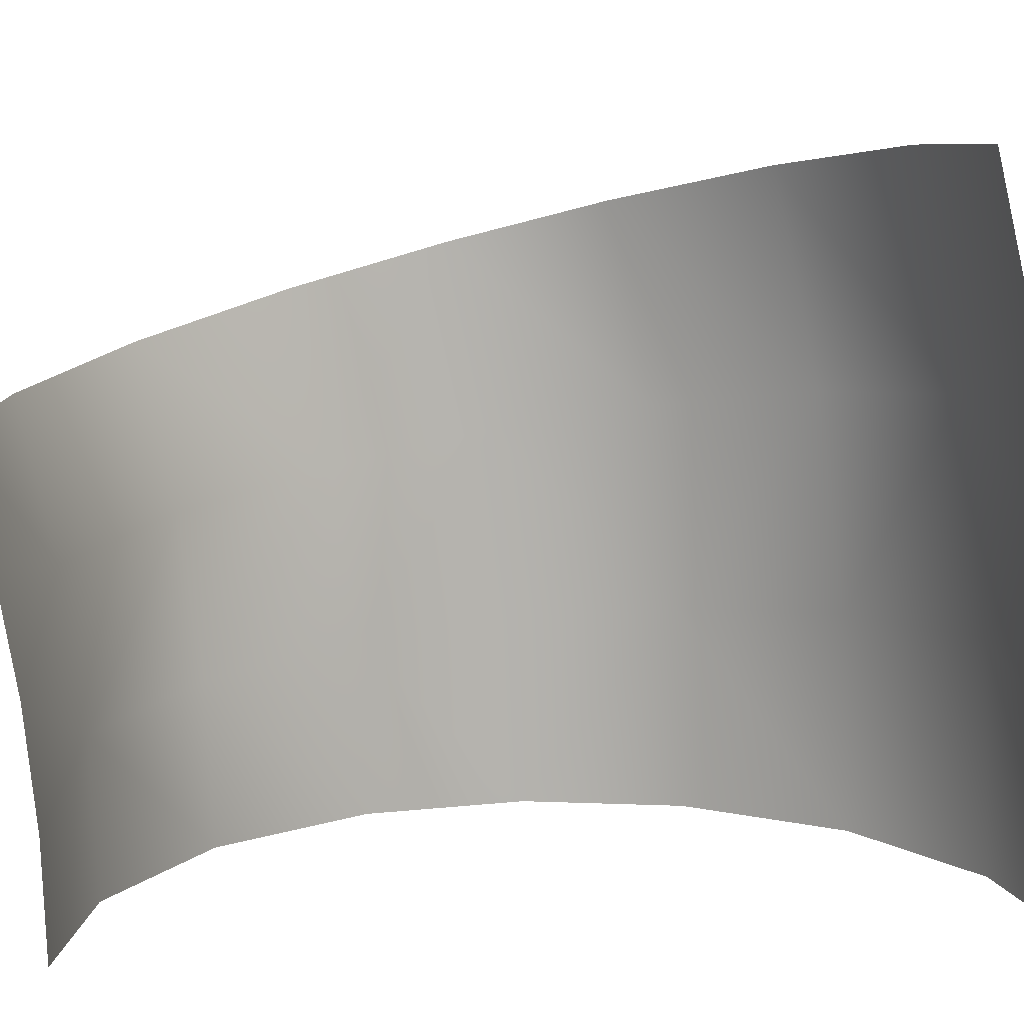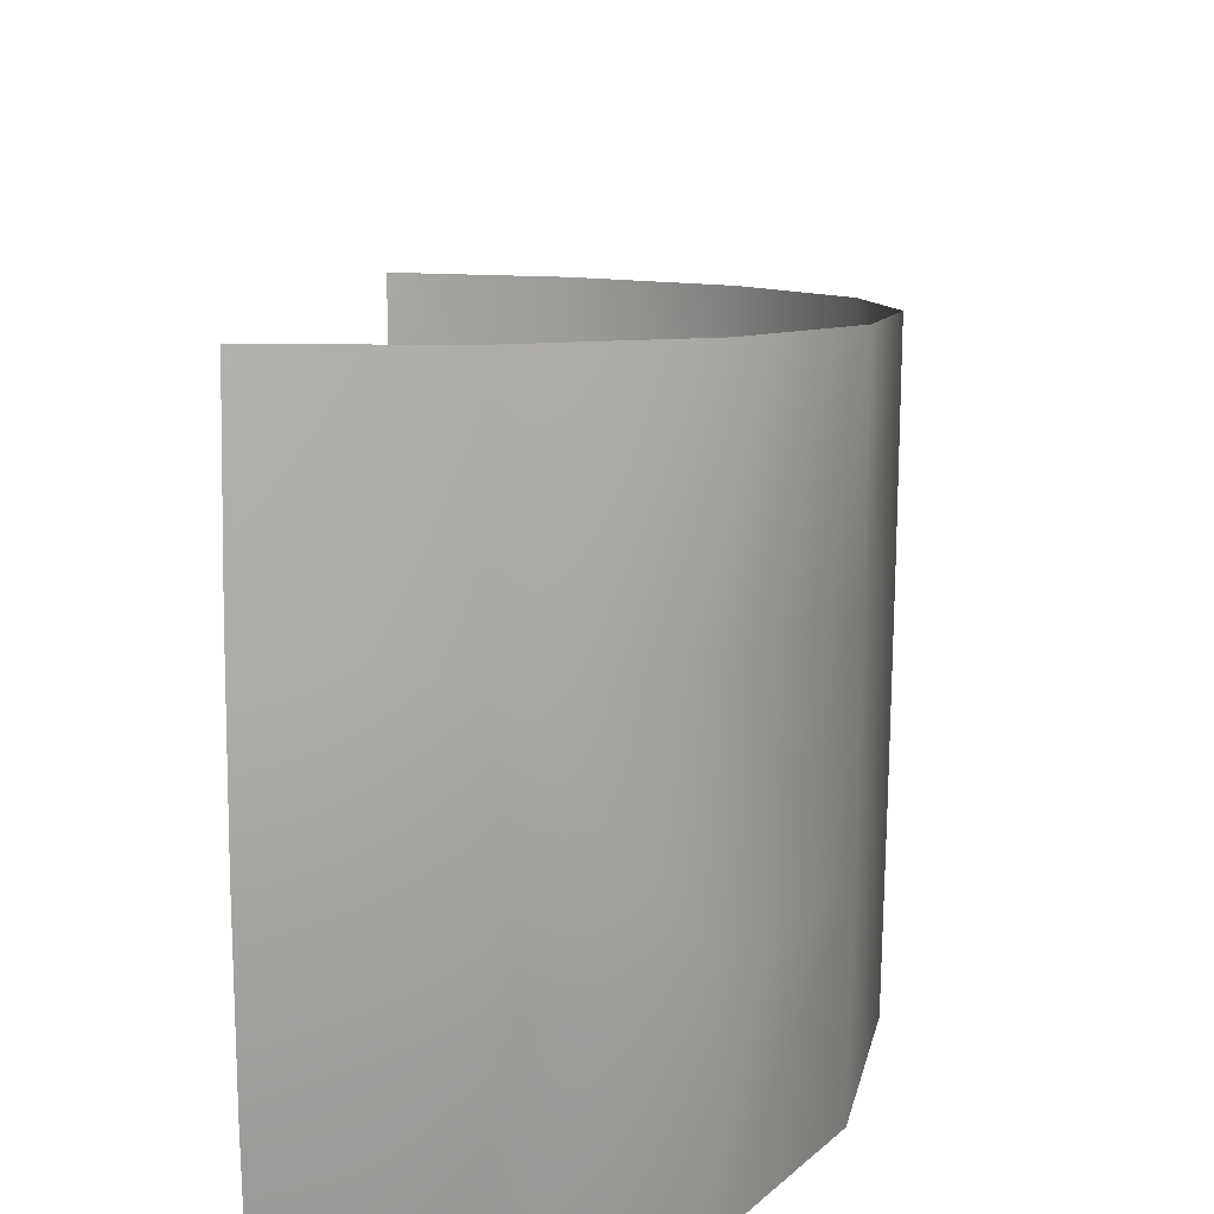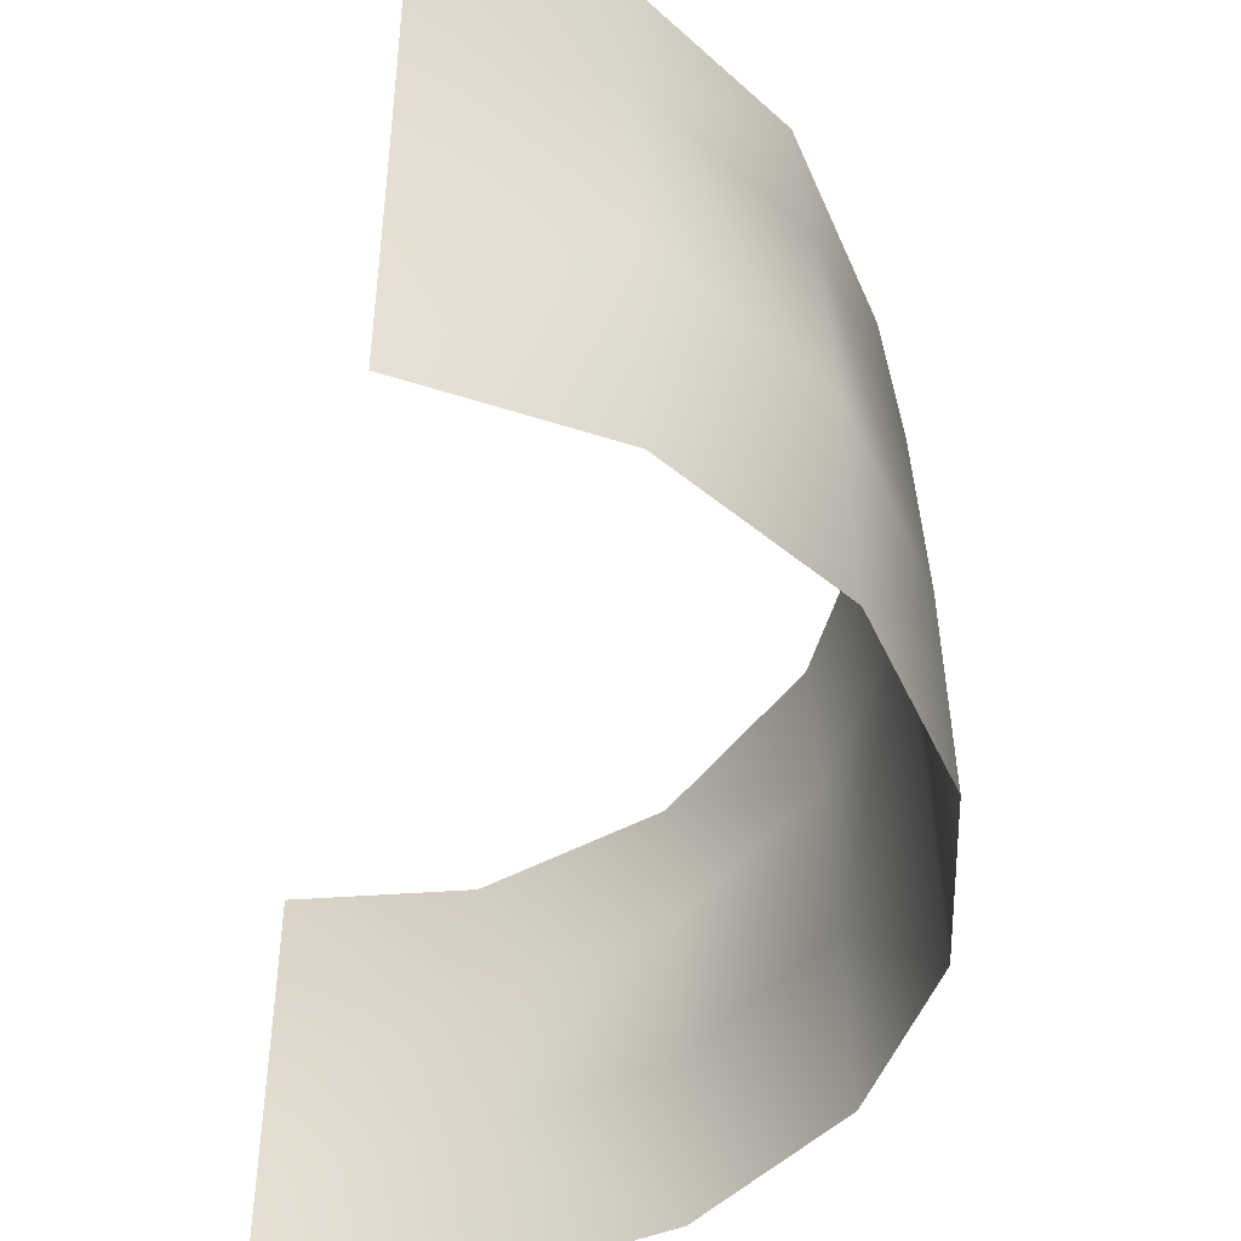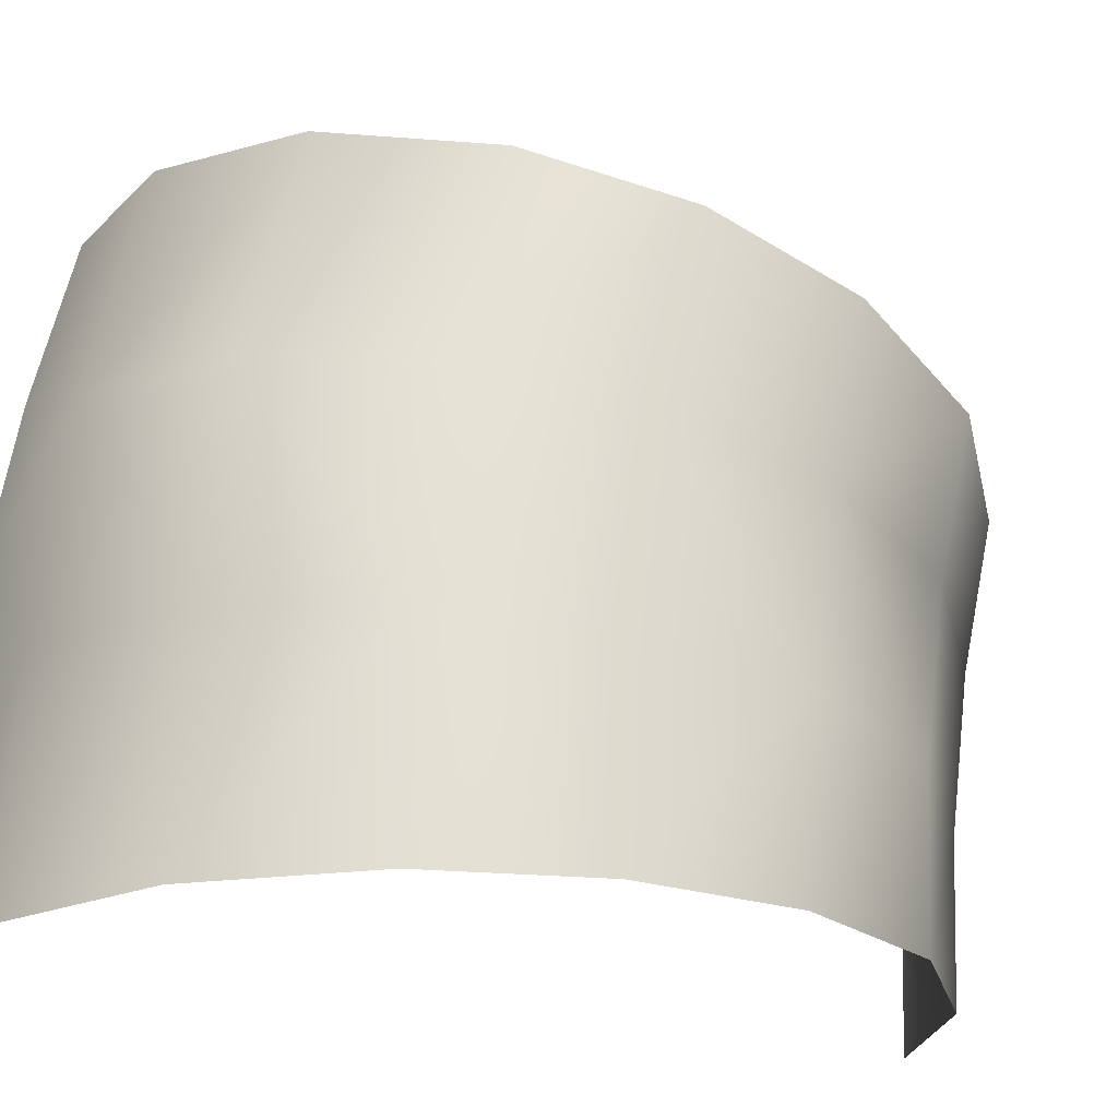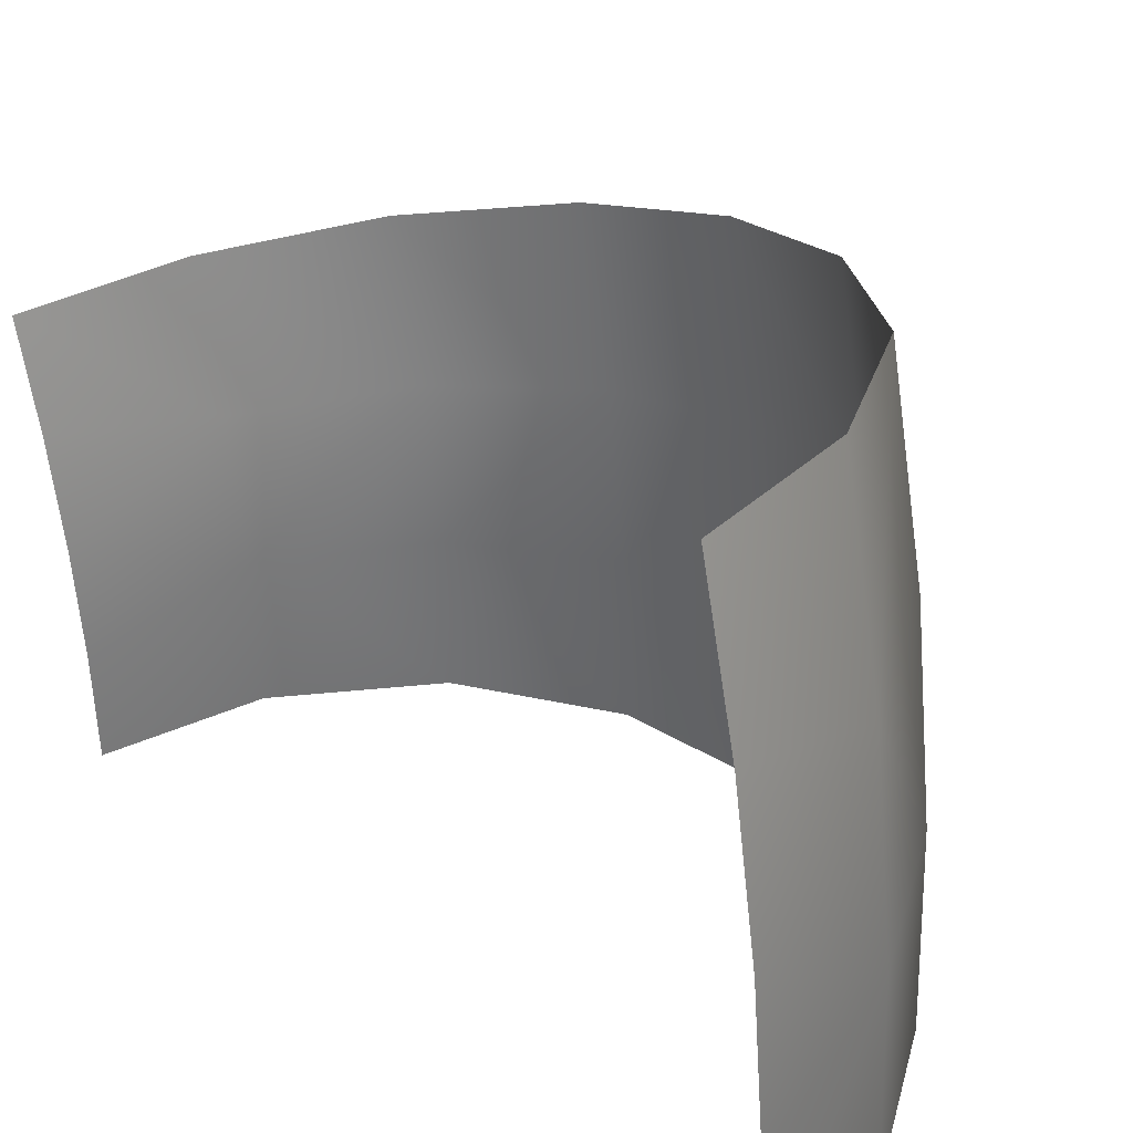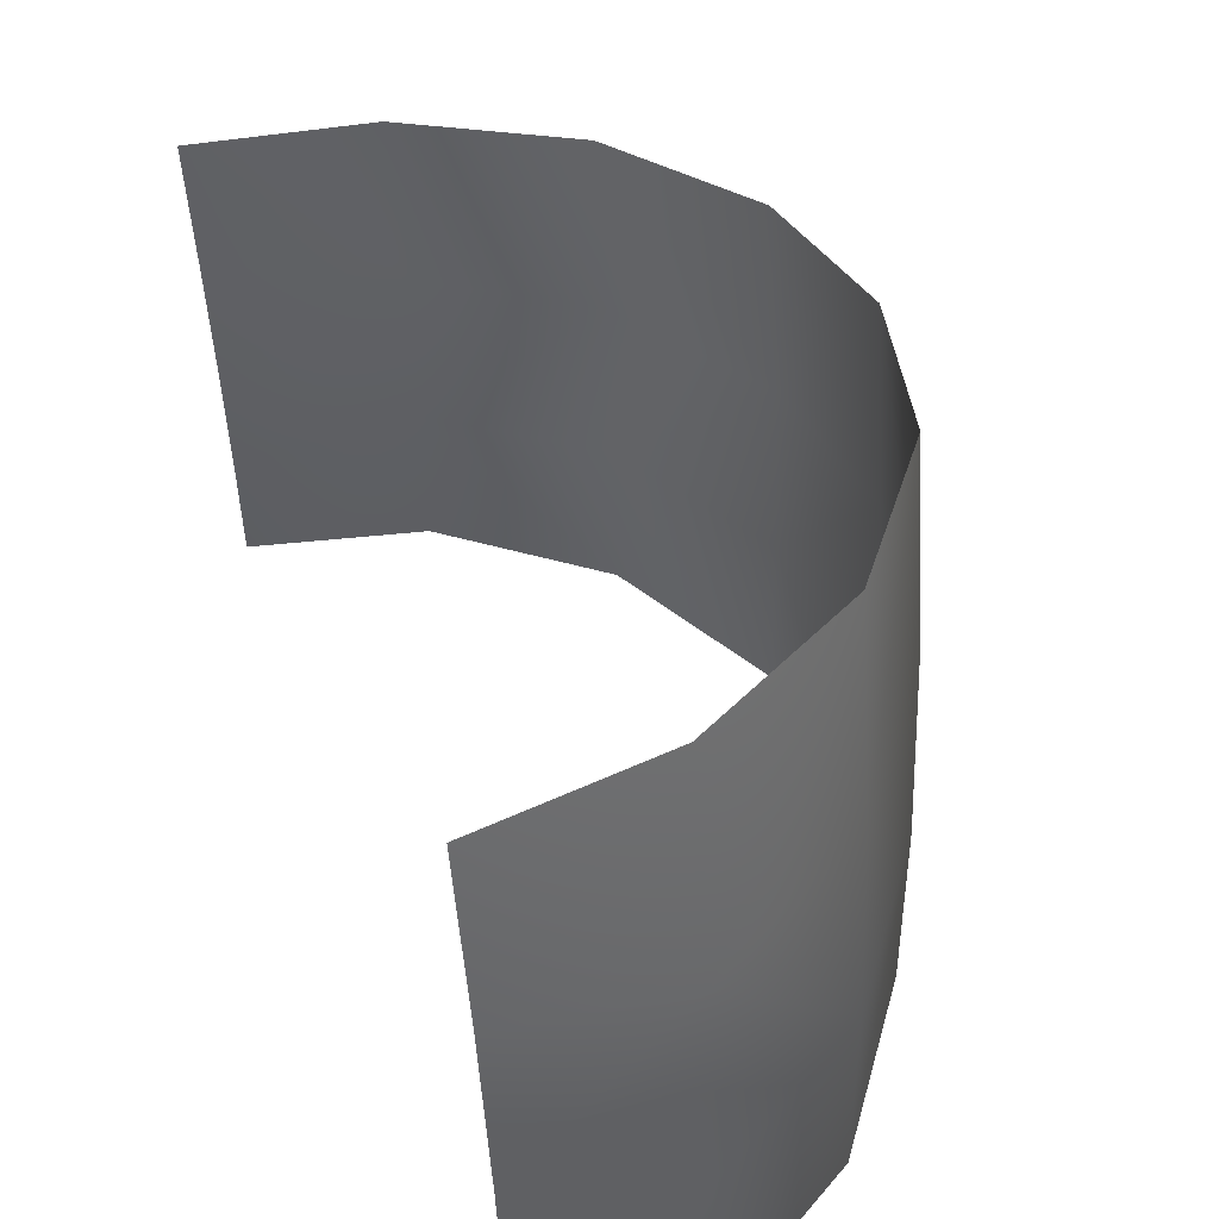
<metadata>
{"format":"obj","ext":"obj","renderer":"f3d","projection":"perspective","resolution":1024,"background":"white","views":[{"elev":10.7,"azim":-94.9,"up":"+Y"},{"elev":24.0,"azim":2.8,"up":"+Y"},{"elev":-48.0,"azim":-9.1,"up":"+Y"},{"elev":-22.9,"azim":70.1,"up":"+Y"},{"elev":36.6,"azim":-41.3,"up":"+Y"},{"elev":53.3,"azim":-17.3,"up":"+Y"}]}
</metadata>
<code>
o Group30/mesh31/mesh31-geometry#mesh31-geometry
v 0.02326 0.1364 -0.07471
v 0.02326 0.1033 -0.07034
v 0.04518 0.102 -0.08492
v -0.000905 0.1205 -0.06751
v 0.02326 0.0699 -0.06888
v 0.04518 0.1339 -0.08912
v -0.000905 0.1456 -0.07165
v -0.000905 0.09524 -0.06502
v -0.000905 0.0699 -0.0642
v 0.04518 0.0699 -0.08352
v 0.05933 0.1001 -0.1067
v 0.04518 0.1653 -0.09607
v -0.000905 0.1703 -0.07741
v 0.05933 0.1301 -0.1107
v 0.02326 0.169 -0.08193
v 0.05933 0.1596 -0.1172
v 0.05933 0.0699 -0.1054
v 0.06372 0.126 -0.1337
v 0.06372 0.0699 -0.1288
v 0.06372 0.1535 -0.1398
v 0.06372 0.09805 -0.1301
v 0.05933 0.122 -0.1568
v 0.05933 0.09601 -0.1534
v 0.05933 0.1475 -0.1625
v 0.05933 0.0699 -0.1522
v 0.04518 0.1418 -0.1836
v 0.04518 0.0941 -0.1752
v 0.04518 0.1182 -0.1784
v 0.04518 0.0699 -0.1741
v 0.02326 0.138 -0.1977
v 0.02326 0.09283 -0.1898
v 0.02326 0.1156 -0.1928
v 0.02326 0.0699 -0.1888
v -0.000905 0.1368 -0.2023
v -0.000905 0.1036 -0.1957
v -0.000905 0.0699 -0.1935
v -0.000905 0.1203 -0.1984
v -0.000905 0.08679 -0.194
f 1 2 3
f 3 2 1
f 1 4 2
f 2 4 1
f 2 5 3
f 3 5 2
f 1 3 6
f 6 3 1
f 7 4 1
f 1 4 7
f 4 8 2
f 2 8 4
f 2 9 5
f 5 9 2
f 3 5 10
f 10 5 3
f 11 6 3
f 3 6 11
f 12 1 6
f 6 1 12
f 13 7 1
f 1 7 13
f 2 8 9
f 9 8 2
f 11 3 10
f 10 3 11
f 14 6 11
f 11 6 14
f 15 1 12
f 12 1 15
f 16 12 6
f 6 12 16
f 13 1 15
f 15 1 13
f 11 10 17
f 17 10 11
f 16 6 14
f 14 6 16
f 18 14 11
f 11 14 18
f 19 11 17
f 17 11 19
f 20 16 14
f 14 16 20
f 20 14 18
f 18 14 20
f 18 11 21
f 21 11 18
f 21 11 19
f 19 11 21
f 22 20 18
f 18 20 22
f 23 18 21
f 21 18 23
f 23 21 19
f 19 21 23
f 24 20 22
f 22 20 24
f 22 18 23
f 23 18 22
f 23 19 25
f 25 19 23
f 26 24 22
f 22 24 26
f 27 22 23
f 23 22 27
f 27 23 25
f 25 23 27
f 26 22 28
f 28 22 26
f 28 22 27
f 27 22 28
f 27 25 29
f 29 25 27
f 26 28 30
f 30 28 26
f 28 27 31
f 31 27 28
f 27 29 31
f 31 29 27
f 30 28 32
f 32 28 30
f 28 31 32
f 32 31 28
f 31 29 33
f 33 29 31
f 30 32 34
f 34 32 30
f 32 31 35
f 35 31 32
f 31 33 36
f 36 33 31
f 34 32 37
f 37 32 34
f 35 31 38
f 38 31 35
f 37 32 35
f 35 32 37
f 31 36 38
f 38 36 31

</code>
